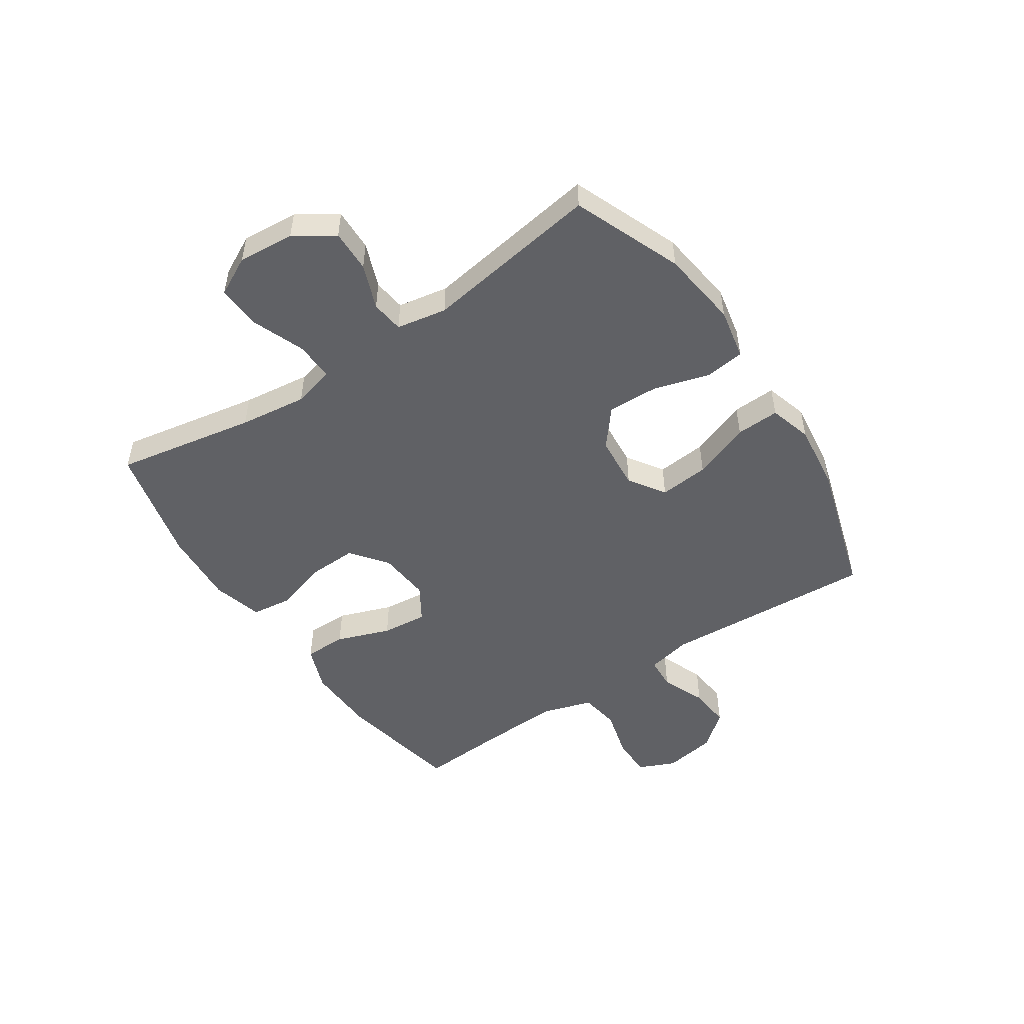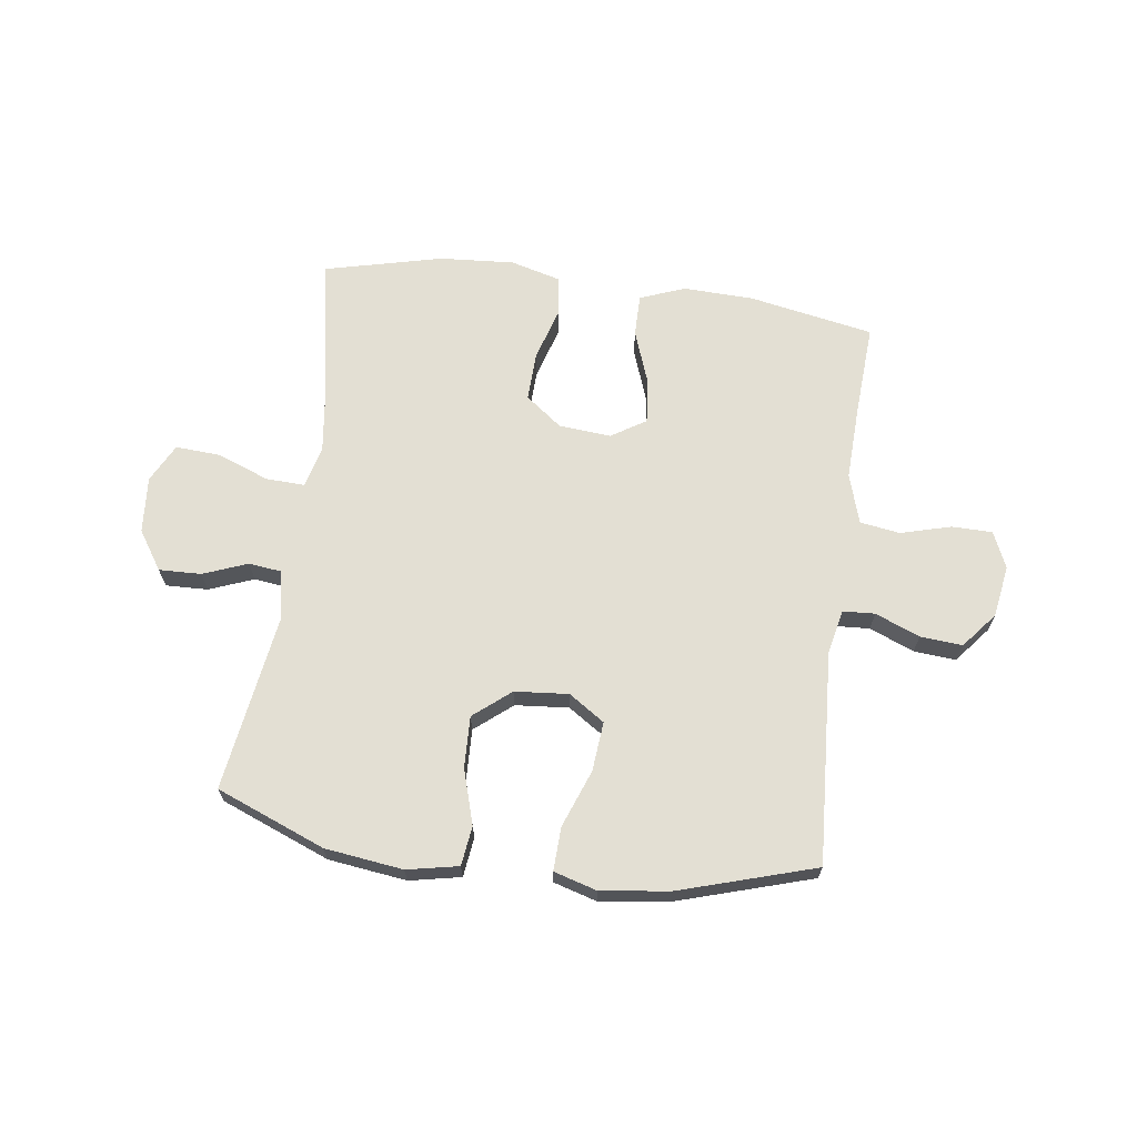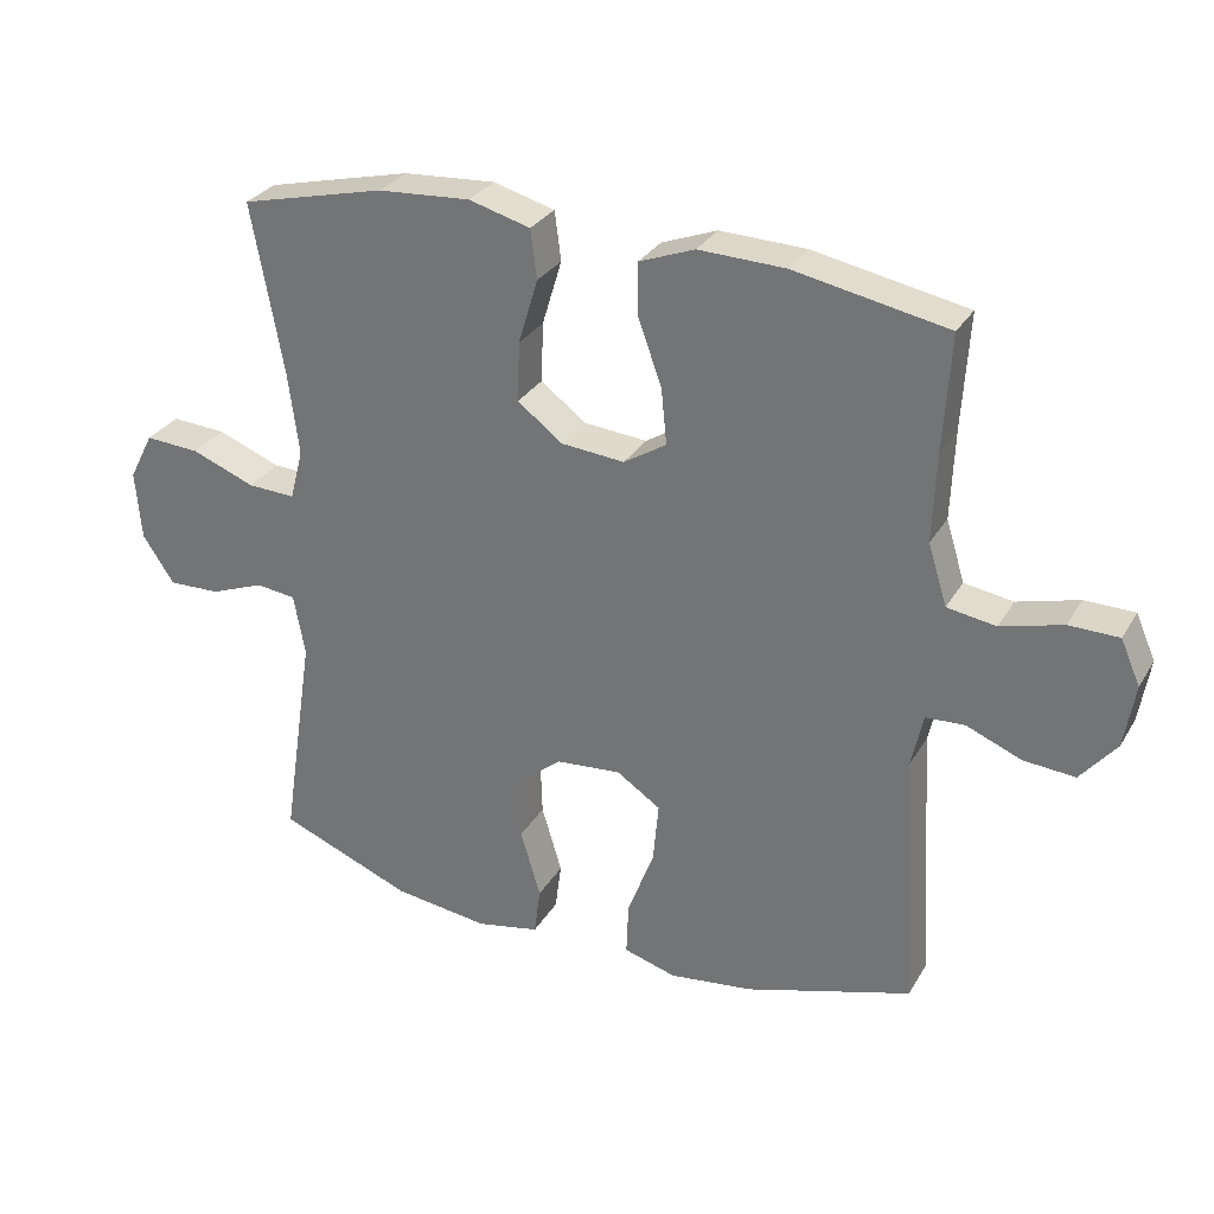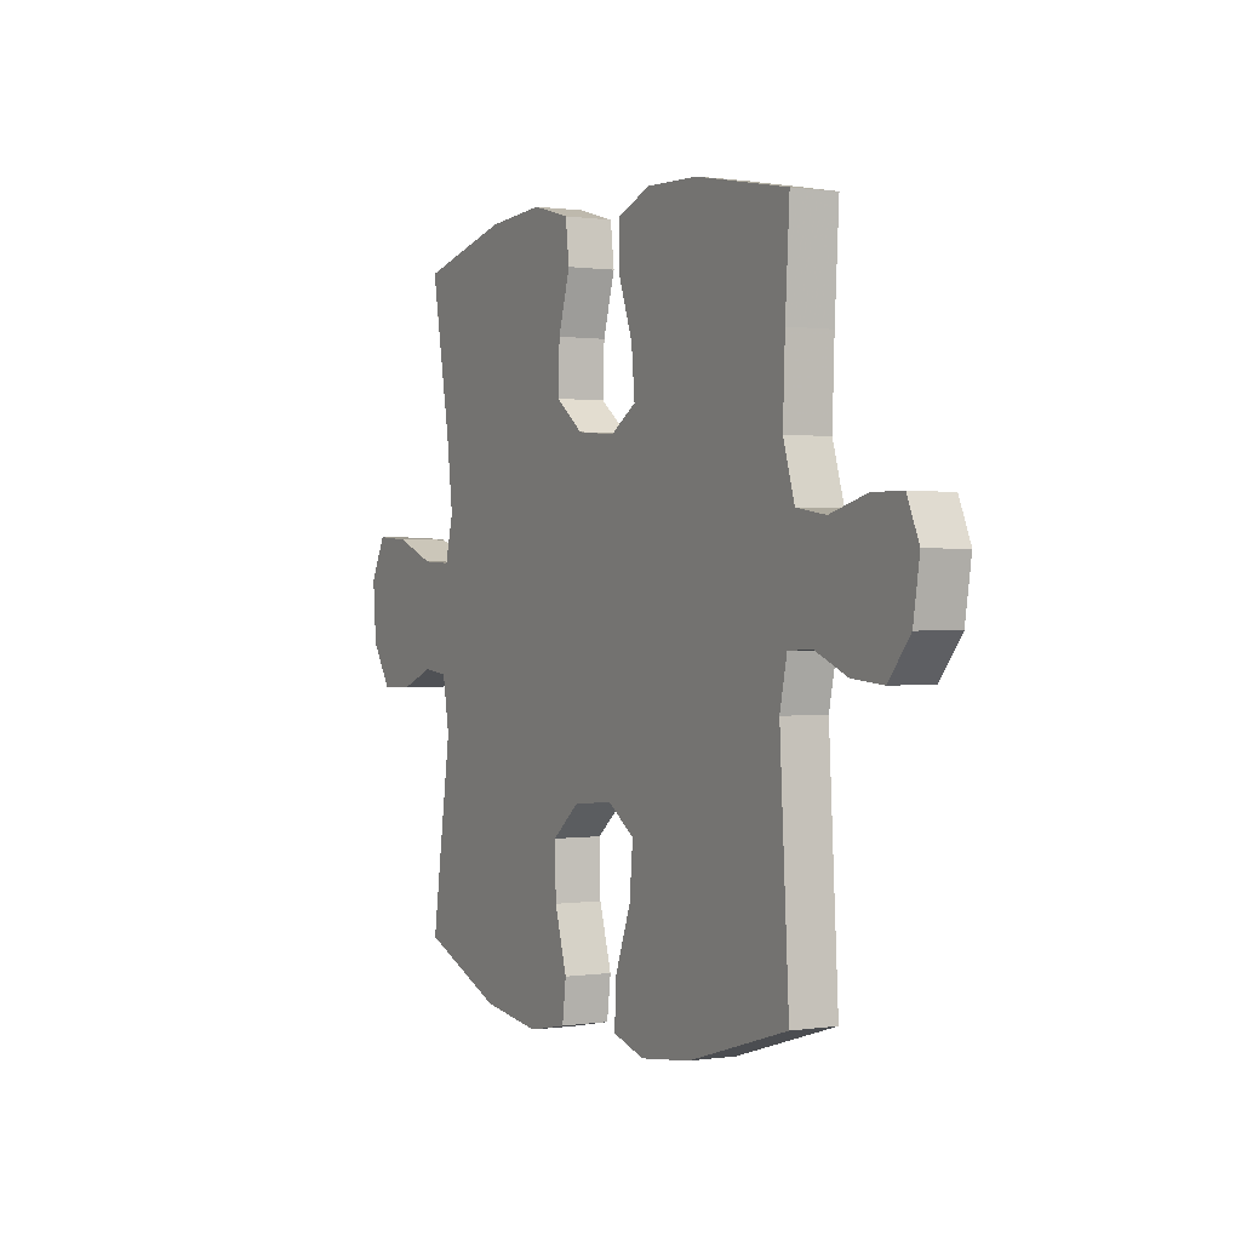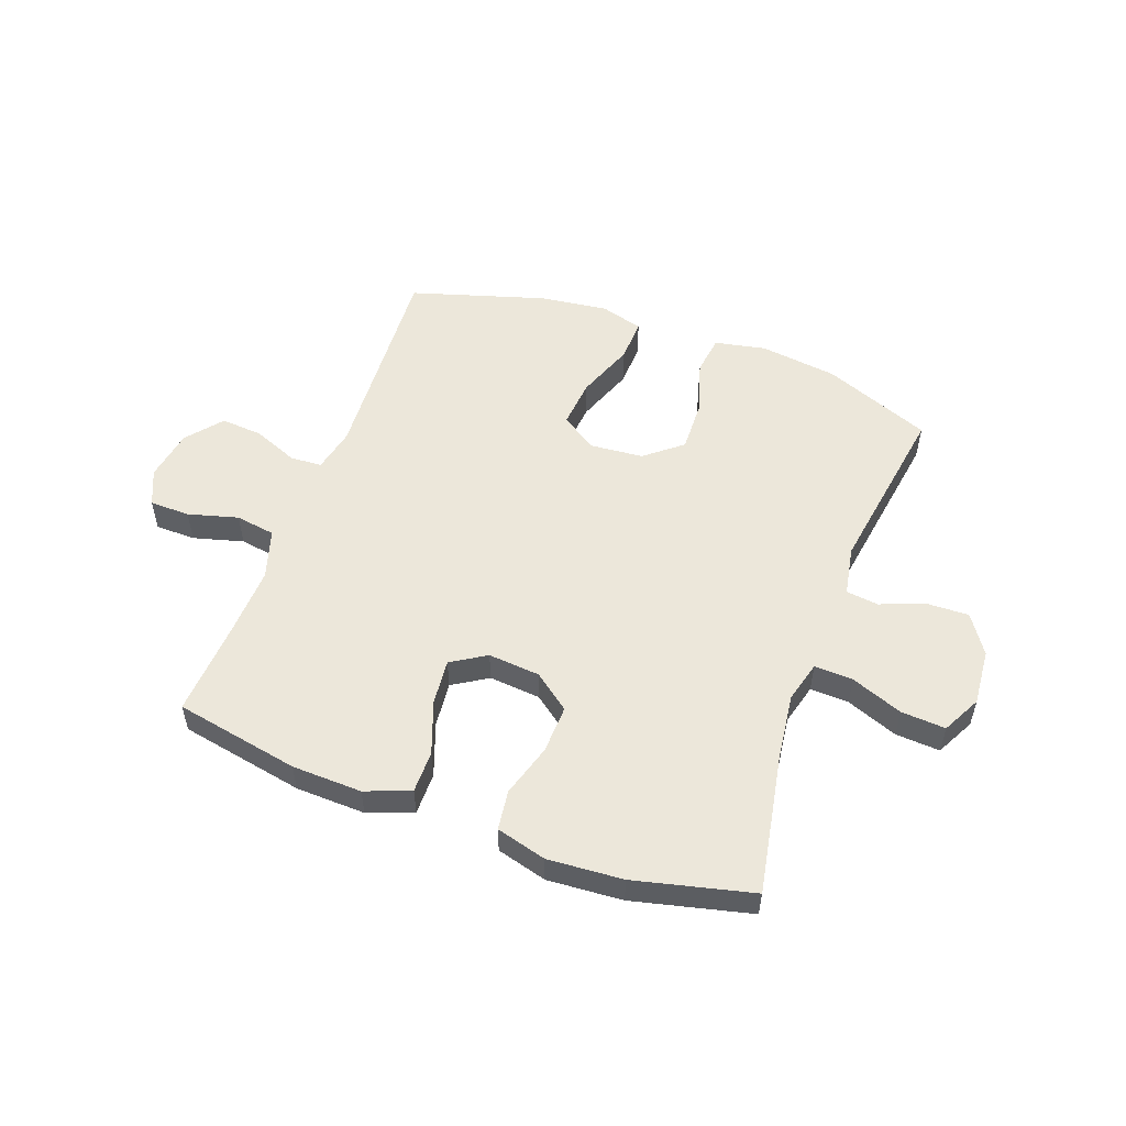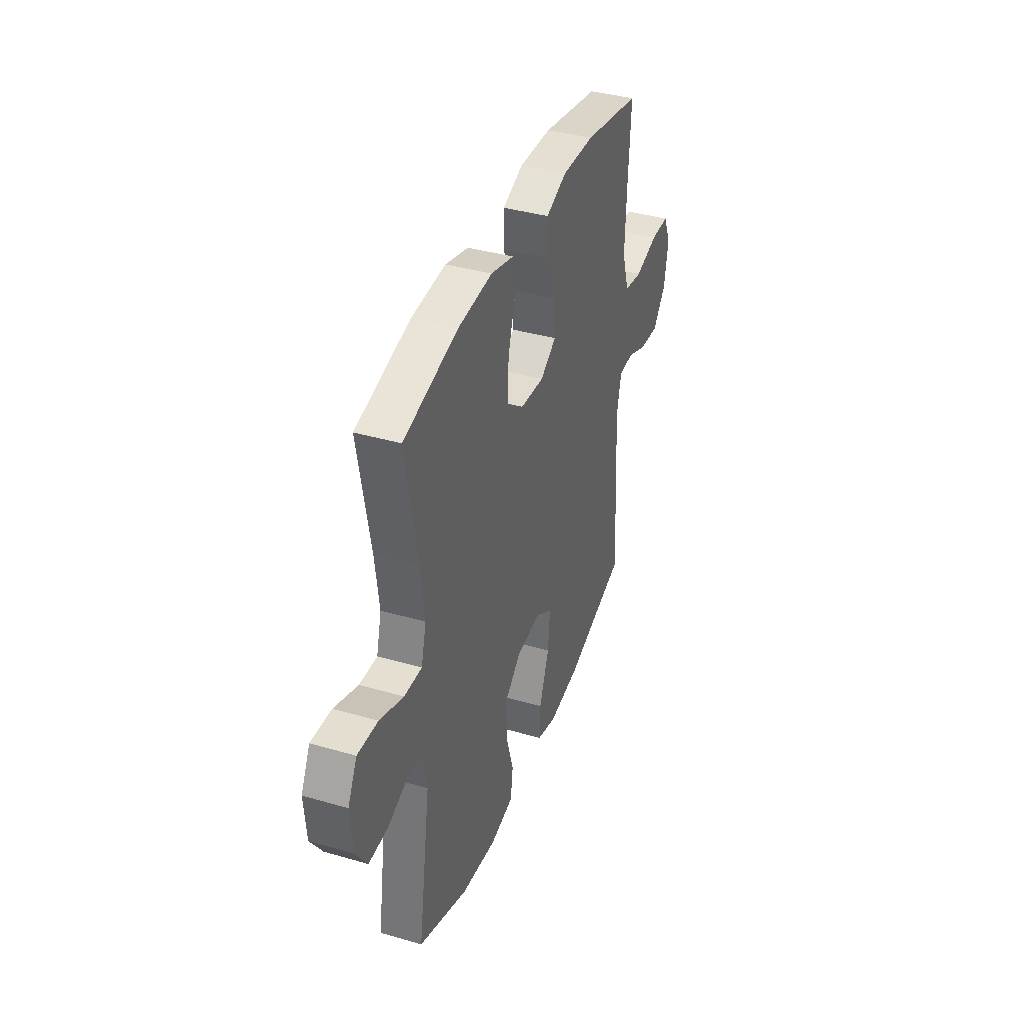
<metadata>
{"format":"obj","ext":"obj","renderer":"f3d","projection":"perspective","resolution":1024,"background":"white","views":[{"elev":-50.3,"azim":123.8,"up":"+Y"},{"elev":67.0,"azim":-172.4,"up":"+Y"},{"elev":29.7,"azim":-154.6,"up":"+Z"},{"elev":0.6,"azim":-118.7,"up":"+Z"},{"elev":53.6,"azim":20.1,"up":"+Y"},{"elev":38.8,"azim":110.0,"up":"+Z"}]}
</metadata>
<code>
v -0.5 0.07 0.5
v -0.281 0.07 0.542
v -0.158 0.07 0.546
v -0.079 0.07 0.516
v -0.079 0.07 0.442
v -0.113 0.07 0.348
v -0.121 0.07 0.268
v -0.06 0.07 0.23
v 0.031 0.07 0.238
v 0.095 0.07 0.287
v 0.092 0.07 0.372
v 0.064 0.07 0.465
v 0.073 0.07 0.535
v 0.161 0.07 0.559
v 0.293 0.07 0.55
v 0.5 0.07 0.5
v 0.455 0.07 0.255
v 0.44 0.07 0.137
v 0.459 0.07 0.064
v 0.527 0.07 0.067
v 0.618 0.07 0.102
v 0.696 0.07 0.107
v 0.731 0.07 0.039
v 0.723 0.07 -0.06
v 0.678 0.07 -0.128
v 0.604 0.07 -0.126
v 0.526 0.07 -0.096
v 0.469 0.07 -0.103
v 0.453 0.07 -0.191
v 0.5 0.07 -0.5
v 0.31 0.07 -0.576
v 0.173 0.07 -0.594
v 0.083 0.07 -0.576
v 0.074 0.07 -0.507
v 0.103 0.07 -0.41
v 0.106 0.07 -0.32
v 0.041 0.07 -0.267
v -0.053 0.07 -0.259
v -0.116 0.07 -0.301
v -0.108 0.07 -0.388
v -0.07 0.07 -0.489
v -0.067 0.07 -0.565
v -0.142 0.07 -0.587
v -0.262 0.07 -0.572
v -0.5 0.07 -0.5
v -0.478 0.07 -0.127
v -0.495 0.07 -0.049
v -0.551 0.07 -0.046
v -0.629 0.07 -0.078
v -0.703 0.07 -0.084
v -0.754 0.07 -0.022
v -0.769 0.07 0.069
v -0.741 0.07 0.133
v -0.67 0.07 0.134
v -0.582 0.07 0.11
v -0.512 0.07 0.121
v -0.485 0.07 0.208
v -0.49 0.07 0.336
v -0.5 0 0.5
v -0.281 0 0.542
v -0.158 0 0.546
v -0.079 0 0.516
v -0.079 0 0.442
v -0.113 0 0.348
v -0.121 0 0.268
v -0.06 0 0.23
v 0.031 0 0.238
v 0.095 0 0.287
v 0.092 0 0.372
v 0.064 0 0.465
v 0.073 0 0.535
v 0.161 0 0.559
v 0.293 0 0.55
v 0.5 0 0.5
v 0.455 0 0.255
v 0.44 0 0.137
v 0.459 0 0.064
v 0.527 0 0.067
v 0.618 0 0.102
v 0.696 0 0.107
v 0.731 0 0.039
v 0.723 0 -0.06
v 0.678 0 -0.128
v 0.604 0 -0.126
v 0.526 0 -0.096
v 0.469 0 -0.103
v 0.453 0 -0.191
v 0.5 0 -0.5
v 0.31 0 -0.576
v 0.173 0 -0.594
v 0.083 0 -0.576
v 0.074 0 -0.507
v 0.103 0 -0.41
v 0.106 0 -0.32
v 0.041 0 -0.267
v -0.053 0 -0.259
v -0.116 0 -0.301
v -0.108 0 -0.388
v -0.07 0 -0.489
v -0.067 0 -0.565
v -0.142 0 -0.587
v -0.262 0 -0.572
v -0.5 0 -0.5
v -0.478 0 -0.127
v -0.495 0 -0.049
v -0.551 0 -0.046
v -0.629 0 -0.078
v -0.703 0 -0.084
v -0.754 0 -0.022
v -0.769 0 0.069
v -0.741 0 0.133
v -0.67 0 0.134
v -0.582 0 0.11
v -0.512 0 0.121
v -0.485 0 0.208
v -0.49 0 0.336
f 53 54 55
f 52 53 55
f 51 52 55
f 50 51 55
f 49 50 55
f 48 49 55
f 47 48 55 56
f 46 47 56 57
f 44 45 46
f 43 44 46
f 42 43 46
f 41 42 46
f 40 41 46
f 39 40 46 57
f 33 34 35
f 32 33 35
f 31 32 35
f 30 31 35
f 29 30 35
f 28 29 35 36
f 25 26 27
f 24 25 27
f 23 24 27
f 22 23 27
f 21 22 27
f 20 21 27
f 19 20 27 28
f 28 36 37
f 19 28 37
f 18 19 37
f 15 16 17
f 14 15 17
f 13 14 17
f 12 13 17
f 11 12 17
f 10 11 17 18
f 4 5 6
f 3 4 6
f 2 3 6
f 1 2 6
f 58 1 6
f 58 6 7
f 58 7 8
f 57 58 8
f 39 57 8
f 38 39 8
f 18 37 38
f 10 18 38
f 9 10 38
f 8 9 38
f 113 112 111
f 113 111 110
f 113 110 109
f 113 109 108
f 113 108 107
f 113 107 106
f 114 113 106 105
f 115 114 105 104
f 104 103 102
f 104 102 101
f 104 101 100
f 104 100 99
f 104 99 98
f 115 104 98 97
f 93 92 91
f 93 91 90
f 93 90 89
f 93 89 88
f 93 88 87
f 94 93 87 86
f 85 84 83
f 85 83 82
f 85 82 81
f 85 81 80
f 85 80 79
f 85 79 78
f 86 85 78 77
f 95 94 86
f 95 86 77
f 95 77 76
f 75 74 73
f 75 73 72
f 75 72 71
f 75 71 70
f 75 70 69
f 76 75 69 68
f 64 63 62
f 64 62 61
f 64 61 60
f 64 60 59
f 64 59 116
f 65 64 116
f 66 65 116
f 66 116 115
f 66 115 97
f 66 97 96
f 96 95 76
f 96 76 68
f 96 68 67
f 96 67 66
f 1 59 60 2
f 2 60 61 3
f 3 61 62 4
f 4 62 63 5
f 5 63 64 6
f 6 64 65 7
f 7 65 66 8
f 8 66 67 9
f 9 67 68 10
f 10 68 69 11
f 11 69 70 12
f 12 70 71 13
f 13 71 72 14
f 14 72 73 15
f 15 73 74 16
f 16 74 75 17
f 17 75 76 18
f 18 76 77 19
f 19 77 78 20
f 20 78 79 21
f 21 79 80 22
f 22 80 81 23
f 23 81 82 24
f 24 82 83 25
f 25 83 84 26
f 26 84 85 27
f 27 85 86 28
f 28 86 87 29
f 29 87 88 30
f 30 88 89 31
f 31 89 90 32
f 32 90 91 33
f 33 91 92 34
f 34 92 93 35
f 35 93 94 36
f 36 94 95 37
f 37 95 96 38
f 38 96 97 39
f 39 97 98 40
f 40 98 99 41
f 41 99 100 42
f 42 100 101 43
f 43 101 102 44
f 44 102 103 45
f 45 103 104 46
f 46 104 105 47
f 47 105 106 48
f 48 106 107 49
f 49 107 108 50
f 50 108 109 51
f 51 109 110 52
f 52 110 111 53
f 53 111 112 54
f 54 112 113 55
f 55 113 114 56
f 56 114 115 57
f 57 115 116 58
f 58 116 59 1

</code>
